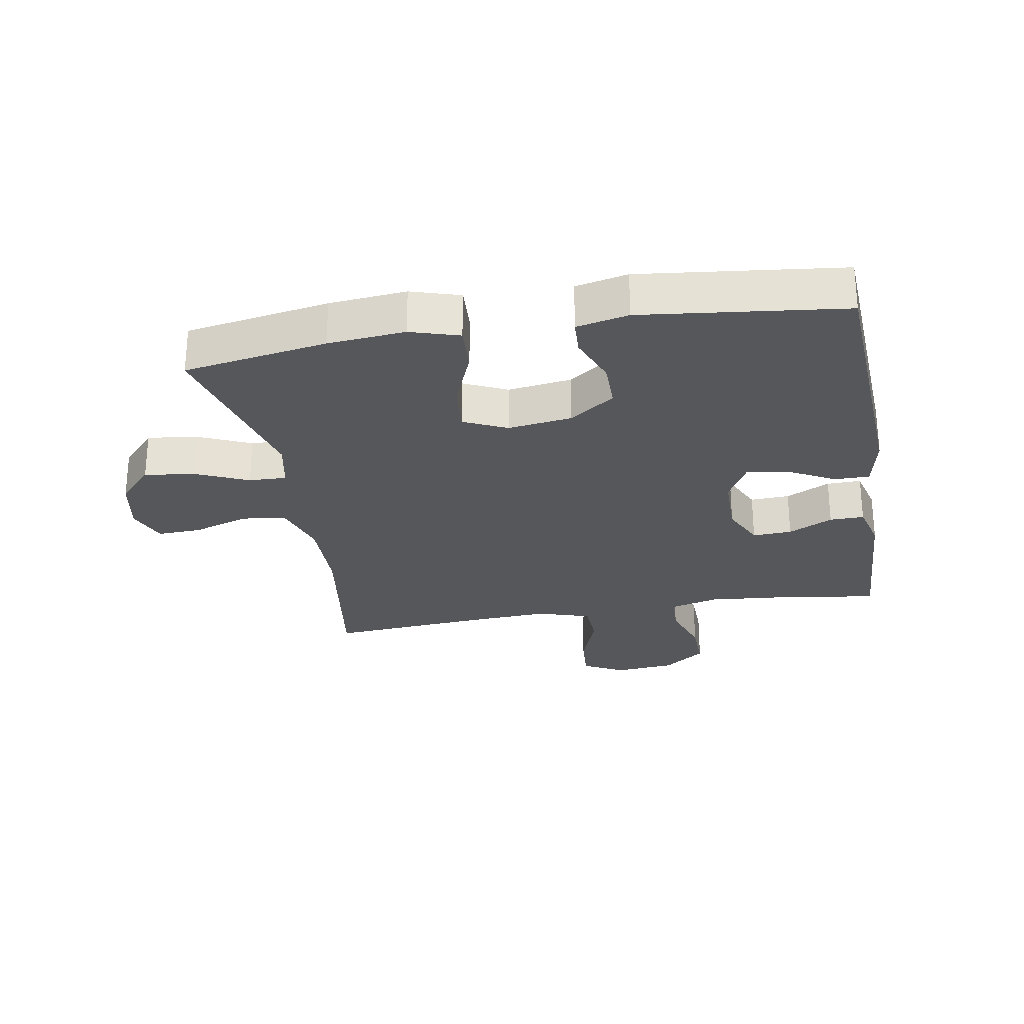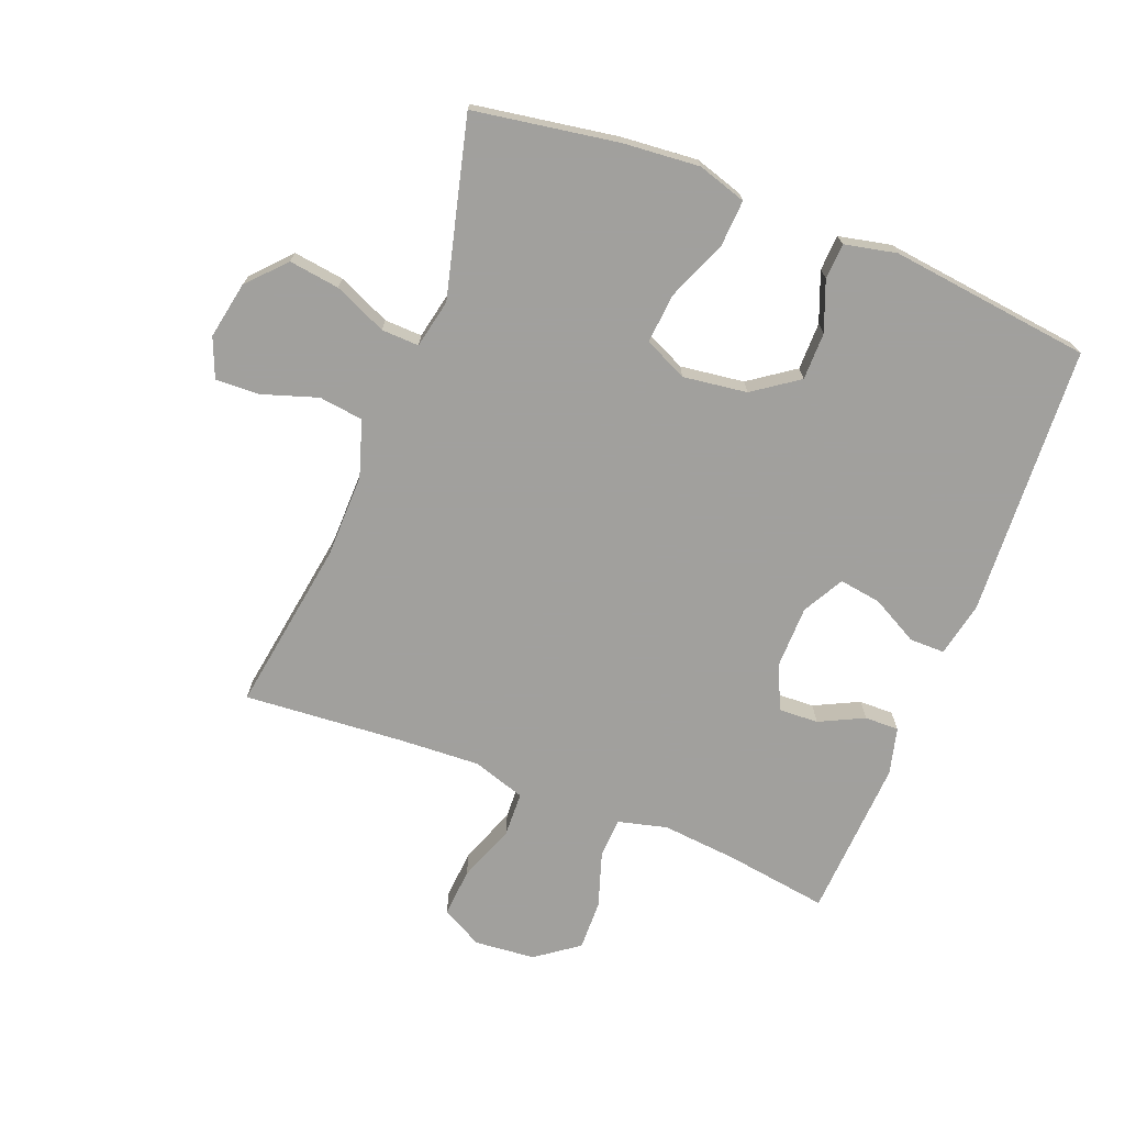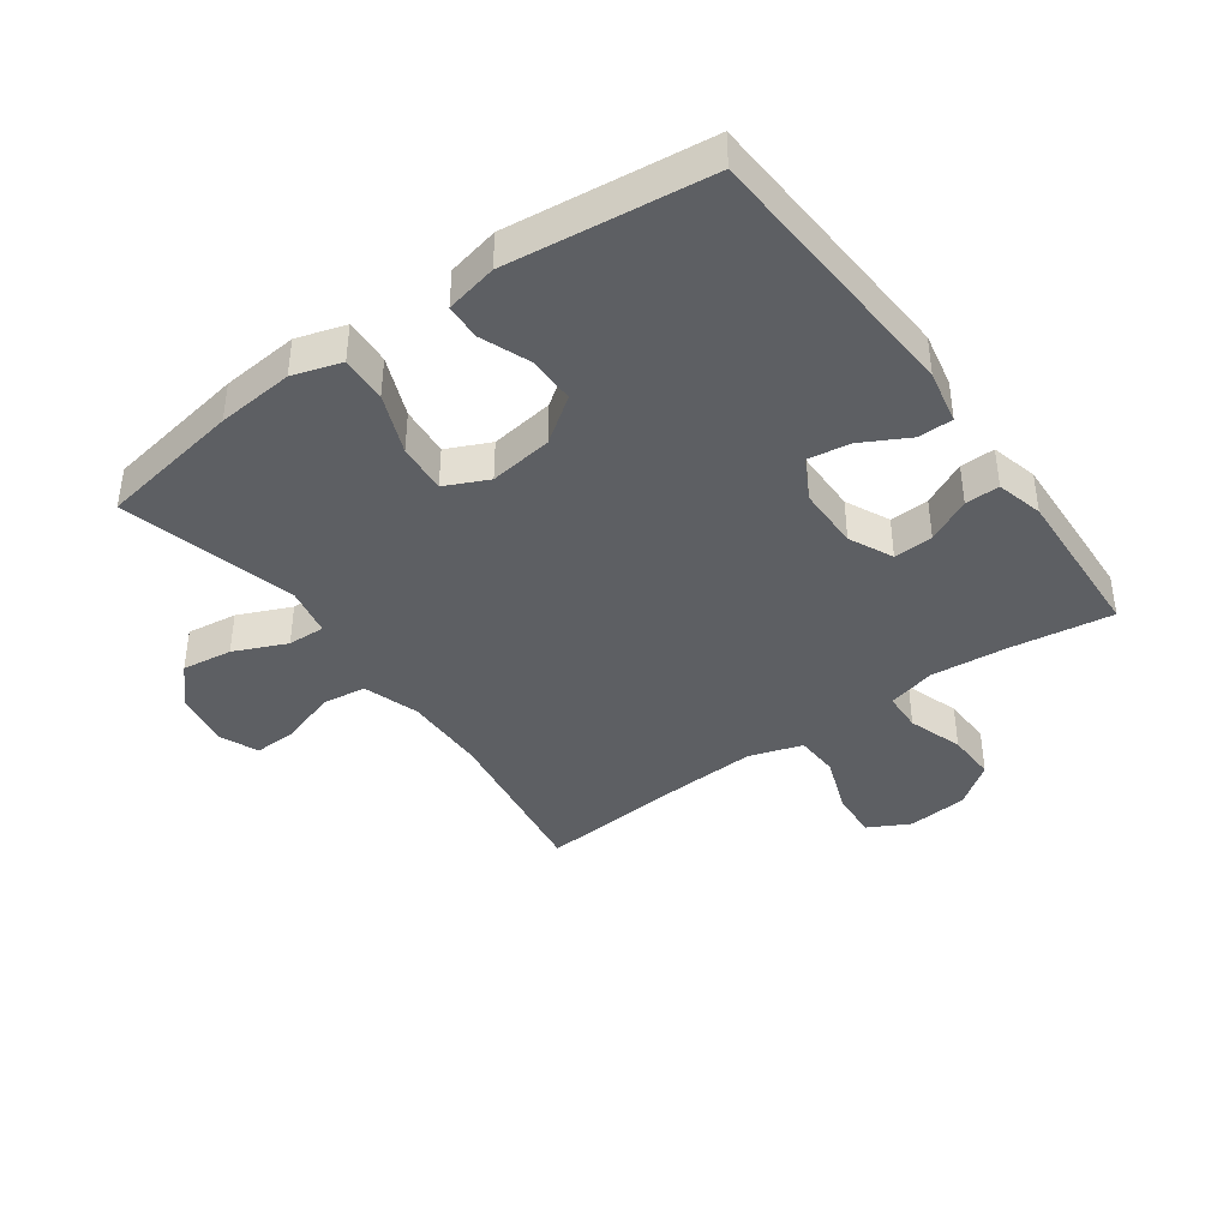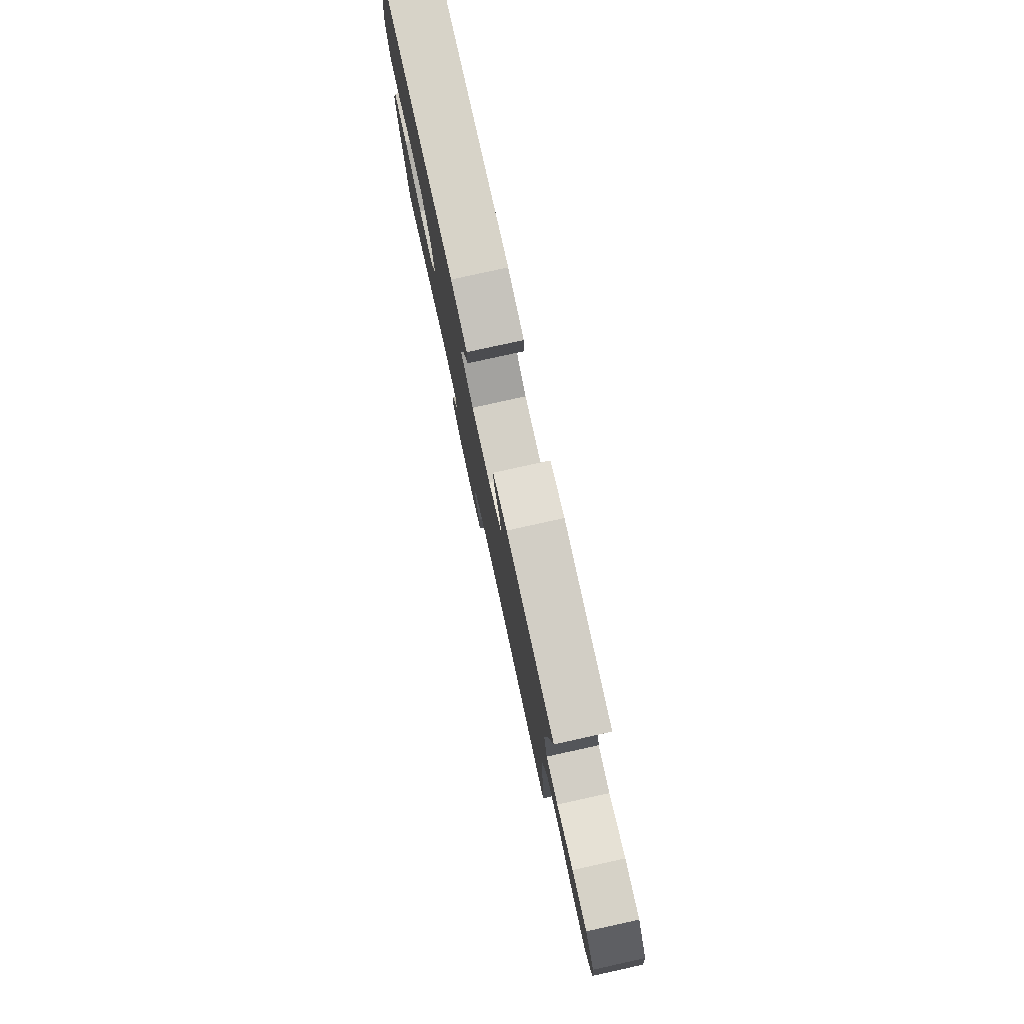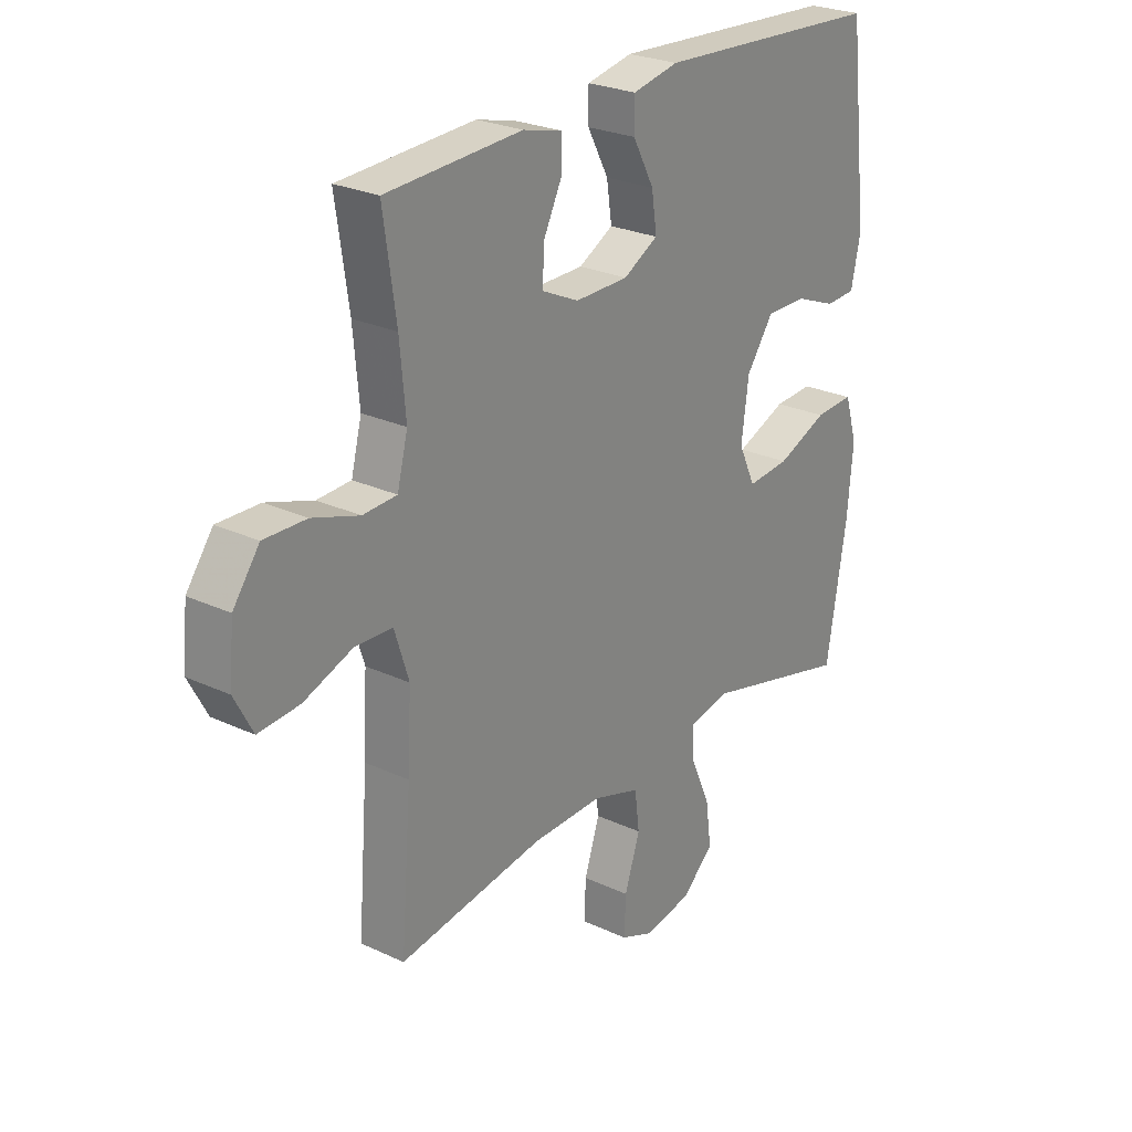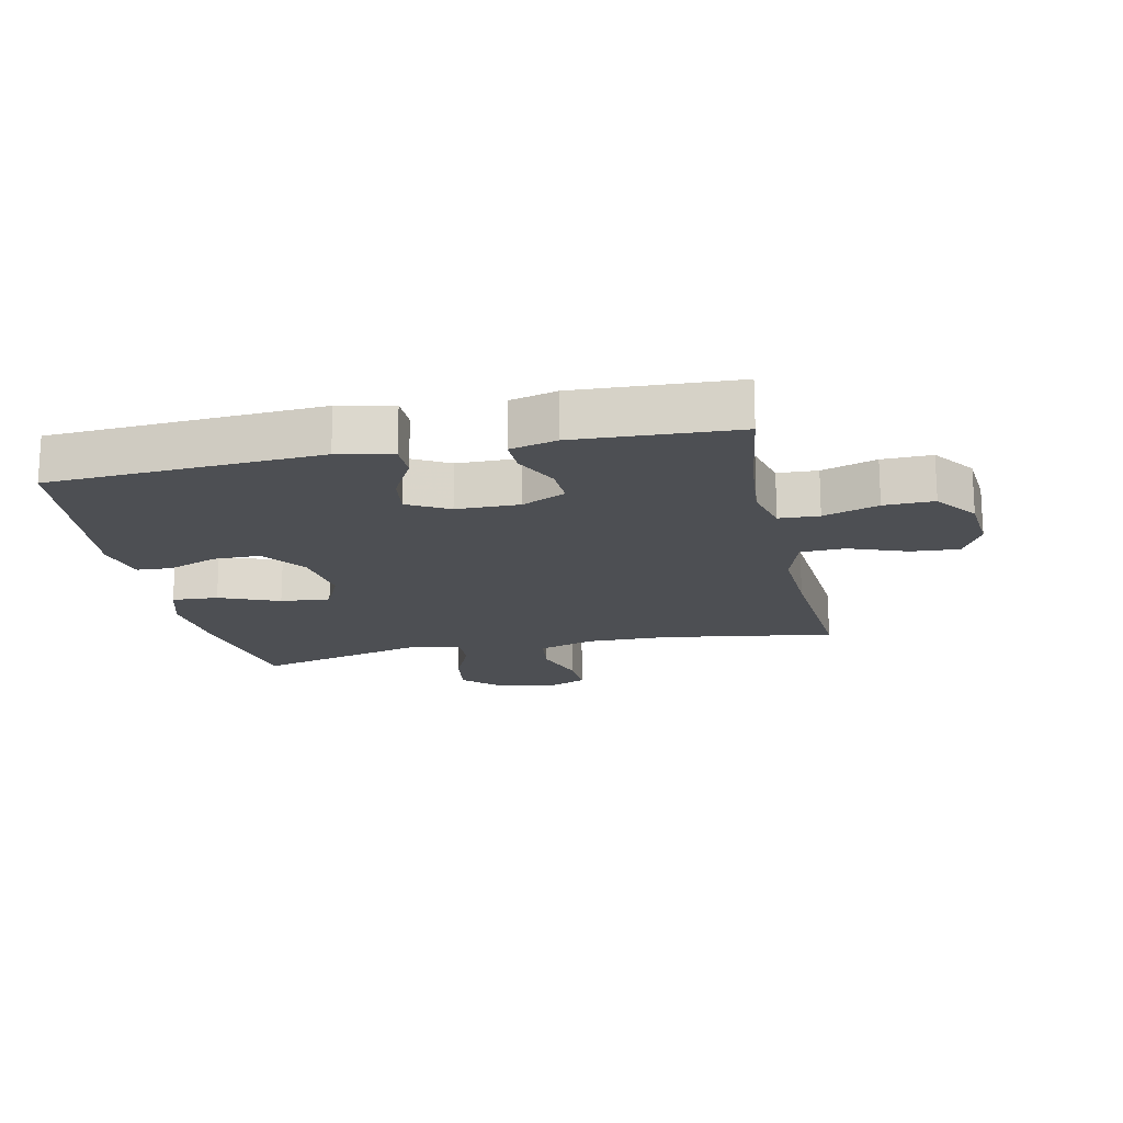
<metadata>
{"format":"obj","ext":"obj","renderer":"f3d","projection":"perspective","resolution":1024,"background":"white","views":[{"elev":-27.0,"azim":-80.1,"up":"+Y"},{"elev":-71.7,"azim":-111.5,"up":"+Y"},{"elev":-40.3,"azim":-54.2,"up":"+Y"},{"elev":79.8,"azim":77.6,"up":"+Z"},{"elev":25.6,"azim":126.8,"up":"+Z"},{"elev":-17.7,"azim":12.0,"up":"+Y"}]}
</metadata>
<code>
v 0.5 0.07 0.5
v 0.476 0.07 0.334
v 0.465 0.07 0.214
v 0.485 0.07 0.136
v 0.549 0.07 0.133
v 0.637 0.07 0.162
v 0.717 0.07 0.164
v 0.767 0.07 0.096
v 0.776 0.07 -0.001
v 0.741 0.07 -0.067
v 0.663 0.07 -0.061
v 0.571 0.07 -0.027
v 0.5 0.07 -0.03
v 0.473 0.07 -0.115
v 0.48 0.07 -0.246
v 0.5 0.07 -0.5
v 0.224 0.07 -0.458
v 0.09 0.07 -0.456
v 0 0.07 -0.485
v -0.009 0.07 -0.556
v 0.02 0.07 -0.644
v 0.023 0.07 -0.715
v -0.04 0.07 -0.741
v -0.131 0.07 -0.724
v -0.191 0.07 -0.669
v -0.18 0.07 -0.588
v -0.143 0.07 -0.504
v -0.141 0.07 -0.444
v -0.219 0.07 -0.428
v -0.5 0.07 -0.5
v -0.538 0.07 -0.271
v -0.549 0.07 -0.148
v -0.525 0.07 -0.07
v -0.451 0.07 -0.074
v -0.355 0.07 -0.113
v -0.275 0.07 -0.12
v -0.243 0.07 -0.051
v -0.257 0.07 0.051
v -0.308 0.07 0.123
v -0.384 0.07 0.123
v -0.463 0.07 0.092
v -0.52 0.07 0.095
v -0.538 0.07 0.178
v -0.5 0.07 0.5
v -0.067 0.07 0.525
v 0.02 0.07 0.507
v 0.02 0.07 0.451
v -0.02 0.07 0.376
v -0.03 0.07 0.309
v 0.036 0.07 0.273
v 0.137 0.07 0.272
v 0.207 0.07 0.305
v 0.204 0.07 0.368
v 0.169 0.07 0.439
v 0.168 0.07 0.494
v 0.243 0.07 0.513
v 0.5 0 0.5
v 0.476 0 0.334
v 0.465 0 0.214
v 0.485 0 0.136
v 0.549 0 0.133
v 0.637 0 0.162
v 0.717 0 0.164
v 0.767 0 0.096
v 0.776 0 -0.001
v 0.741 0 -0.067
v 0.663 0 -0.061
v 0.571 0 -0.027
v 0.5 0 -0.03
v 0.473 0 -0.115
v 0.48 0 -0.246
v 0.5 0 -0.5
v 0.224 0 -0.458
v 0.09 0 -0.456
v 0 0 -0.485
v -0.009 0 -0.556
v 0.02 0 -0.644
v 0.023 0 -0.715
v -0.04 0 -0.741
v -0.131 0 -0.724
v -0.191 0 -0.669
v -0.18 0 -0.588
v -0.143 0 -0.504
v -0.141 0 -0.444
v -0.219 0 -0.428
v -0.5 0 -0.5
v -0.538 0 -0.271
v -0.549 0 -0.148
v -0.525 0 -0.07
v -0.451 0 -0.074
v -0.355 0 -0.113
v -0.275 0 -0.12
v -0.243 0 -0.051
v -0.257 0 0.051
v -0.308 0 0.123
v -0.384 0 0.123
v -0.463 0 0.092
v -0.52 0 0.095
v -0.538 0 0.178
v -0.5 0 0.5
v -0.067 0 0.525
v 0.02 0 0.507
v 0.02 0 0.451
v -0.02 0 0.376
v -0.03 0 0.309
v 0.036 0 0.273
v 0.137 0 0.272
v 0.207 0 0.305
v 0.204 0 0.368
v 0.169 0 0.439
v 0.168 0 0.494
v 0.243 0 0.513
f 53 54 55 56
f 52 53 56 1
f 45 46 47 48
f 45 48 49
f 44 45 49
f 43 44 49 50
f 40 41 42 43
f 39 40 43 50
f 32 33 34 35
f 32 35 36
f 29 30 31 32
f 28 29 32 36
f 24 25 26 27
f 24 27 28
f 23 24 28
f 20 21 22 23
f 19 20 23 28
f 18 19 28 36
f 15 16 17
f 14 15 17 18
f 13 14 18 36
f 9 10 11 12
f 9 12 13
f 8 9 13
f 5 6 7 8
f 4 5 8 13
f 3 4 13 36
f 52 1 2
f 51 52 2 3
f 38 39 50 51
f 37 38 51 3
f 3 36 37
f 112 111 110 109
f 57 112 109 108
f 104 103 102 101
f 105 104 101
f 105 101 100
f 106 105 100 99
f 99 98 97 96
f 106 99 96 95
f 91 90 89 88
f 92 91 88
f 88 87 86 85
f 92 88 85 84
f 83 82 81 80
f 84 83 80
f 84 80 79
f 79 78 77 76
f 84 79 76 75
f 92 84 75 74
f 73 72 71
f 74 73 71 70
f 92 74 70 69
f 68 67 66 65
f 69 68 65
f 69 65 64
f 64 63 62 61
f 69 64 61 60
f 92 69 60 59
f 58 57 108
f 59 58 108 107
f 107 106 95 94
f 59 107 94 93
f 93 92 59
f 1 57 58 2
f 2 58 59 3
f 3 59 60 4
f 4 60 61 5
f 5 61 62 6
f 6 62 63 7
f 7 63 64 8
f 8 64 65 9
f 9 65 66 10
f 10 66 67 11
f 11 67 68 12
f 12 68 69 13
f 13 69 70 14
f 14 70 71 15
f 15 71 72 16
f 16 72 73 17
f 17 73 74 18
f 18 74 75 19
f 19 75 76 20
f 20 76 77 21
f 21 77 78 22
f 22 78 79 23
f 23 79 80 24
f 24 80 81 25
f 25 81 82 26
f 26 82 83 27
f 27 83 84 28
f 28 84 85 29
f 29 85 86 30
f 30 86 87 31
f 31 87 88 32
f 32 88 89 33
f 33 89 90 34
f 34 90 91 35
f 35 91 92 36
f 36 92 93 37
f 37 93 94 38
f 38 94 95 39
f 39 95 96 40
f 40 96 97 41
f 41 97 98 42
f 42 98 99 43
f 43 99 100 44
f 44 100 101 45
f 45 101 102 46
f 46 102 103 47
f 47 103 104 48
f 48 104 105 49
f 49 105 106 50
f 50 106 107 51
f 51 107 108 52
f 52 108 109 53
f 53 109 110 54
f 54 110 111 55
f 55 111 112 56
f 56 112 57 1

</code>
